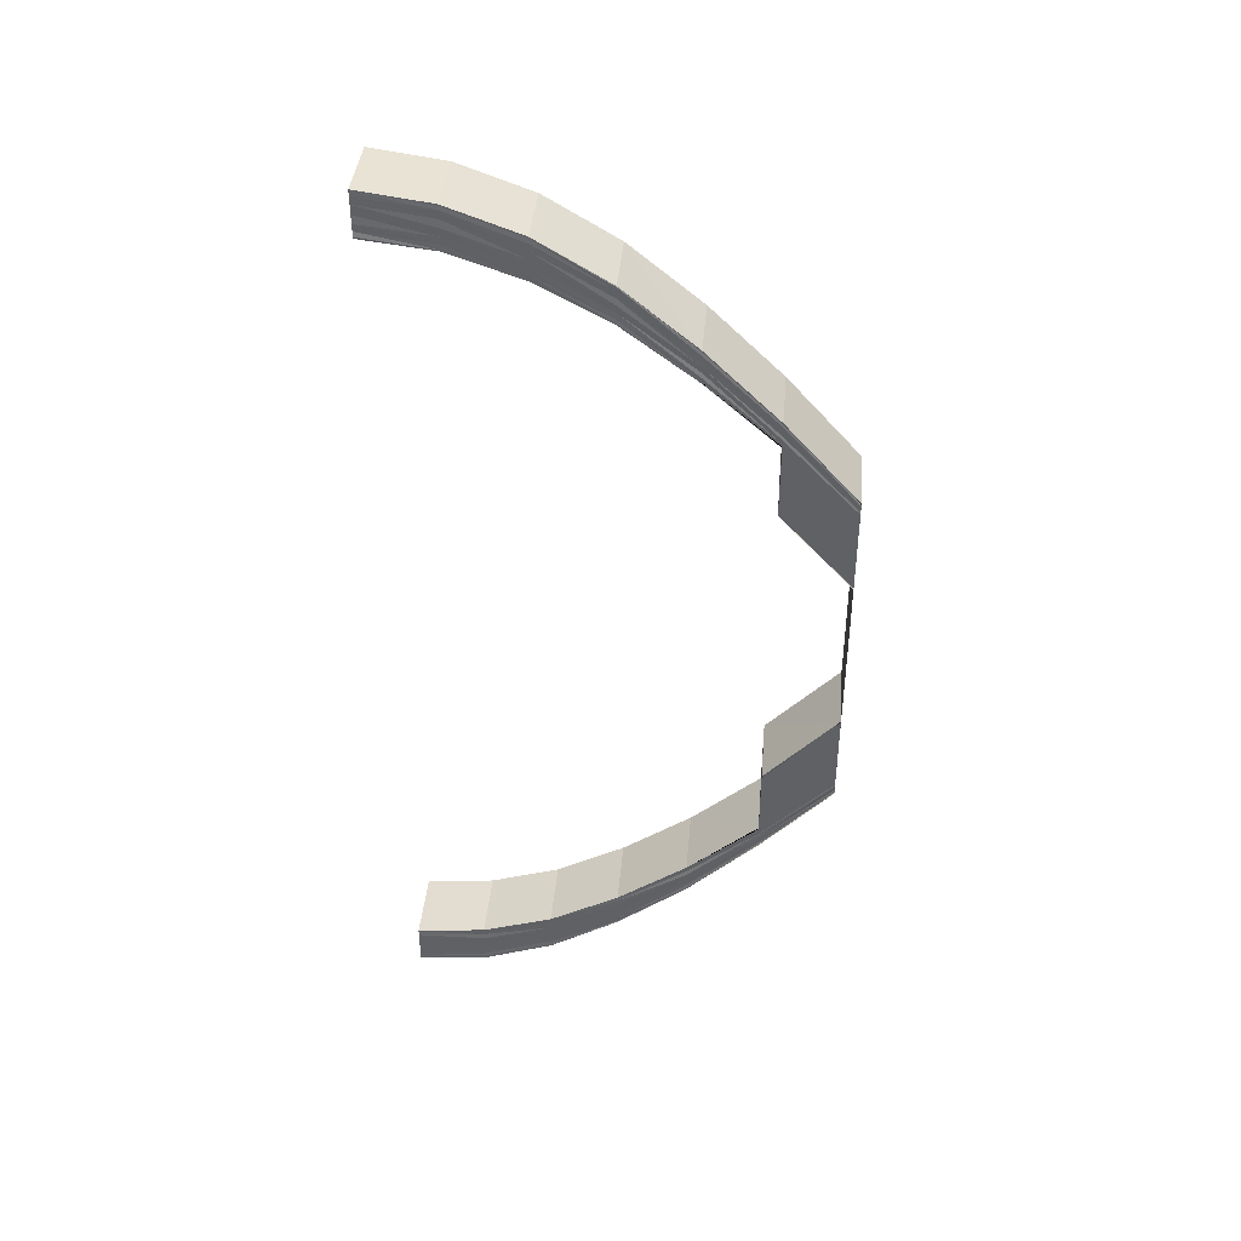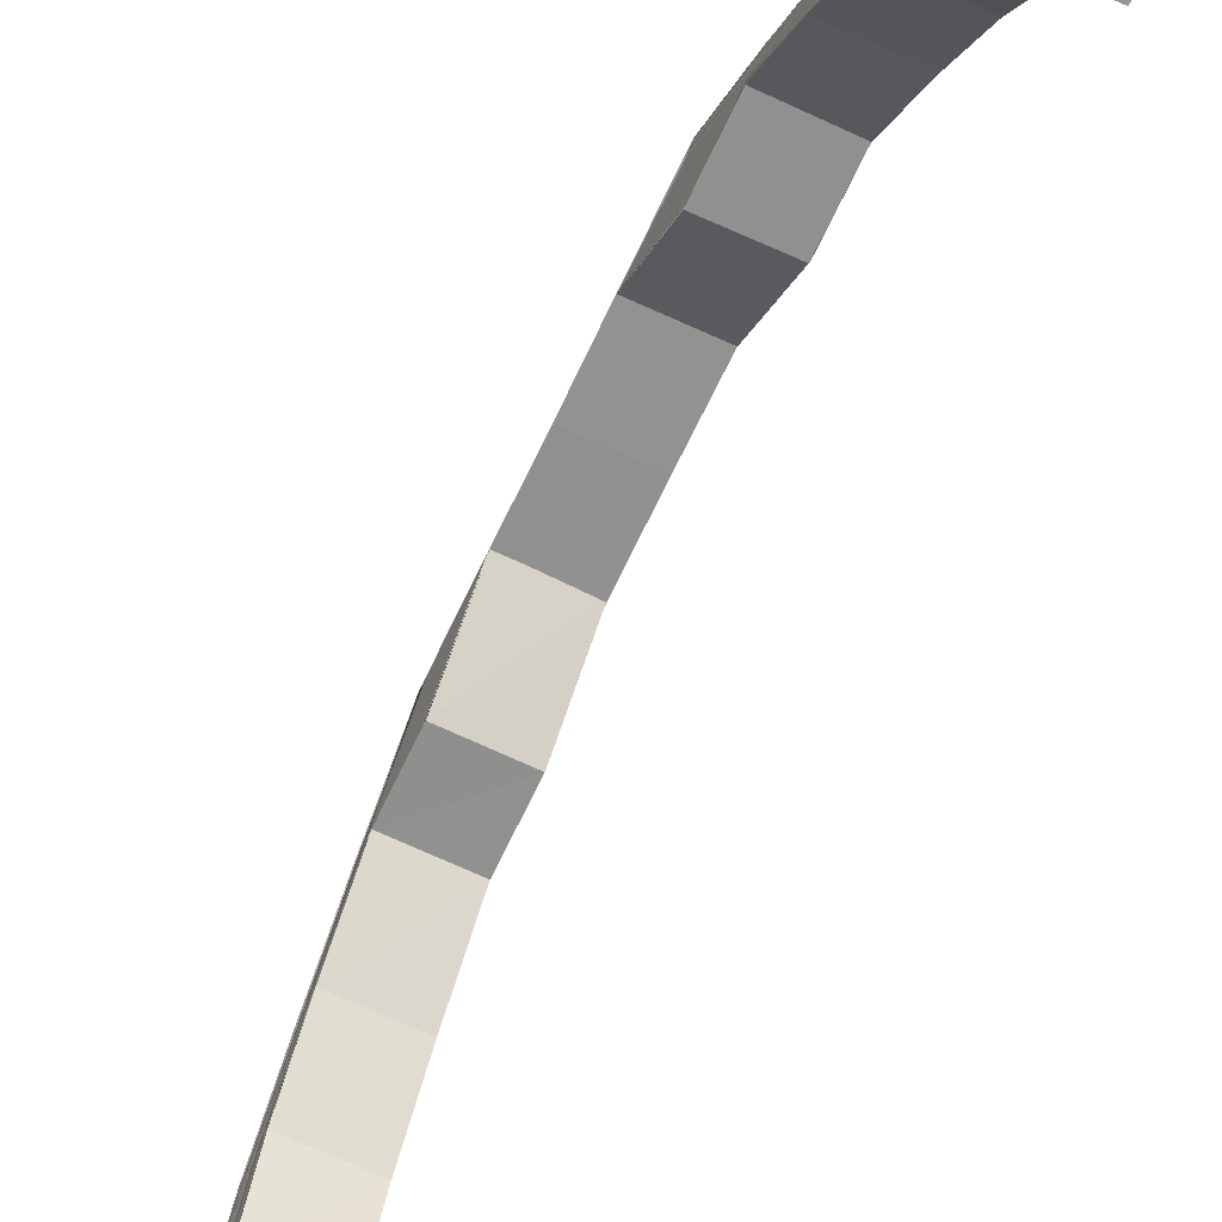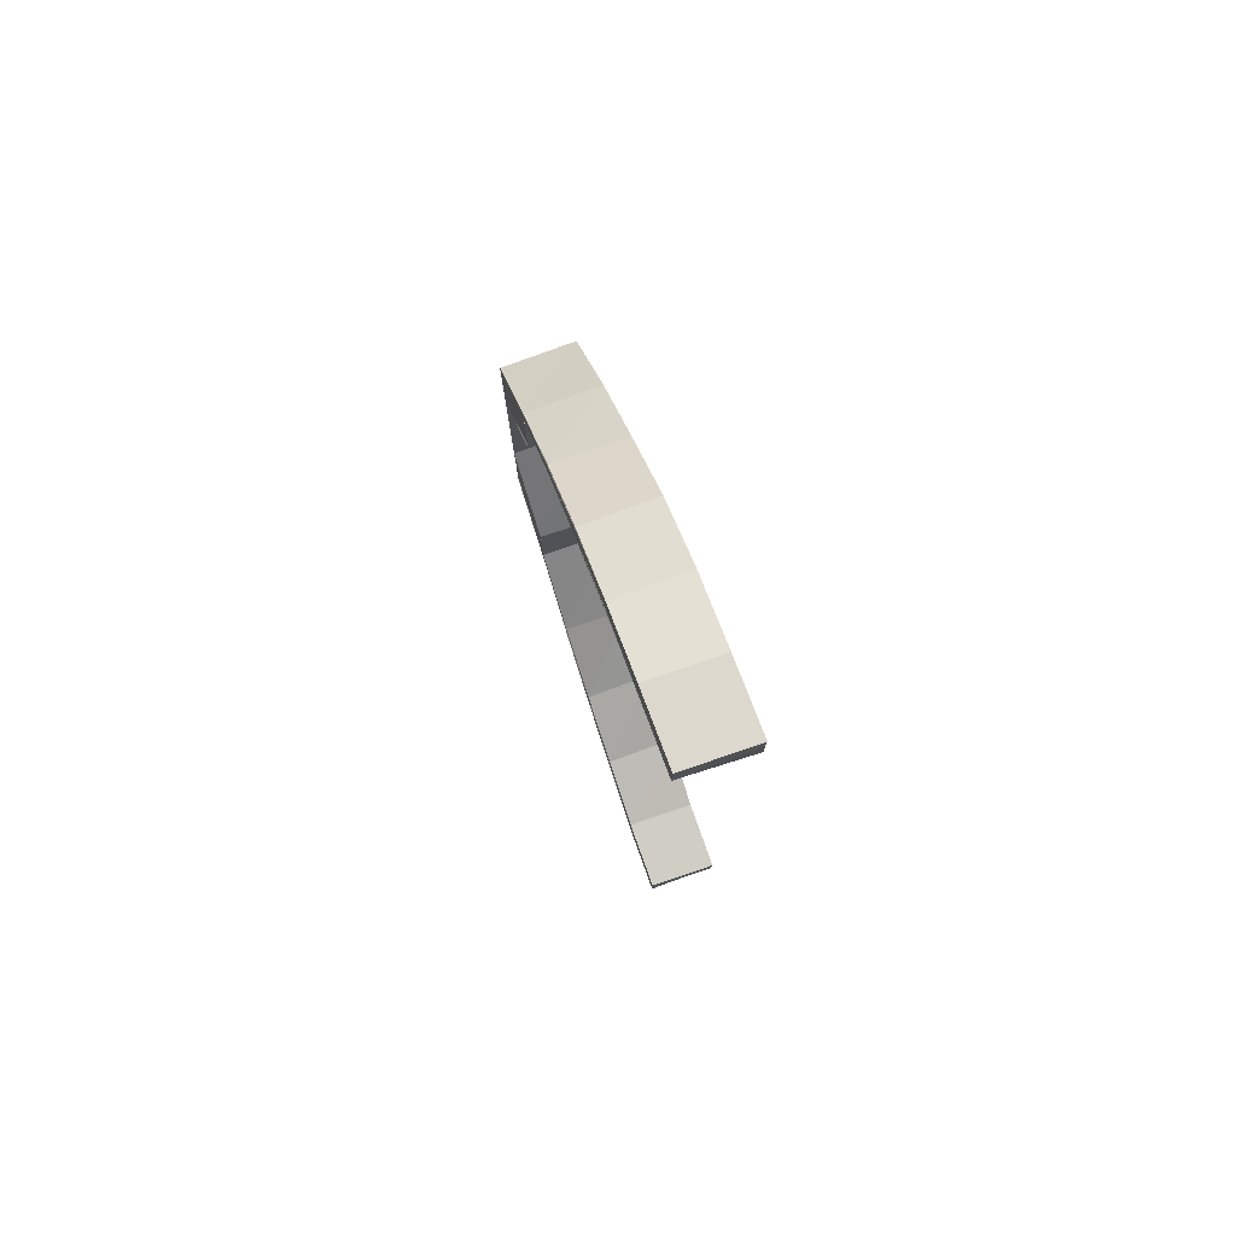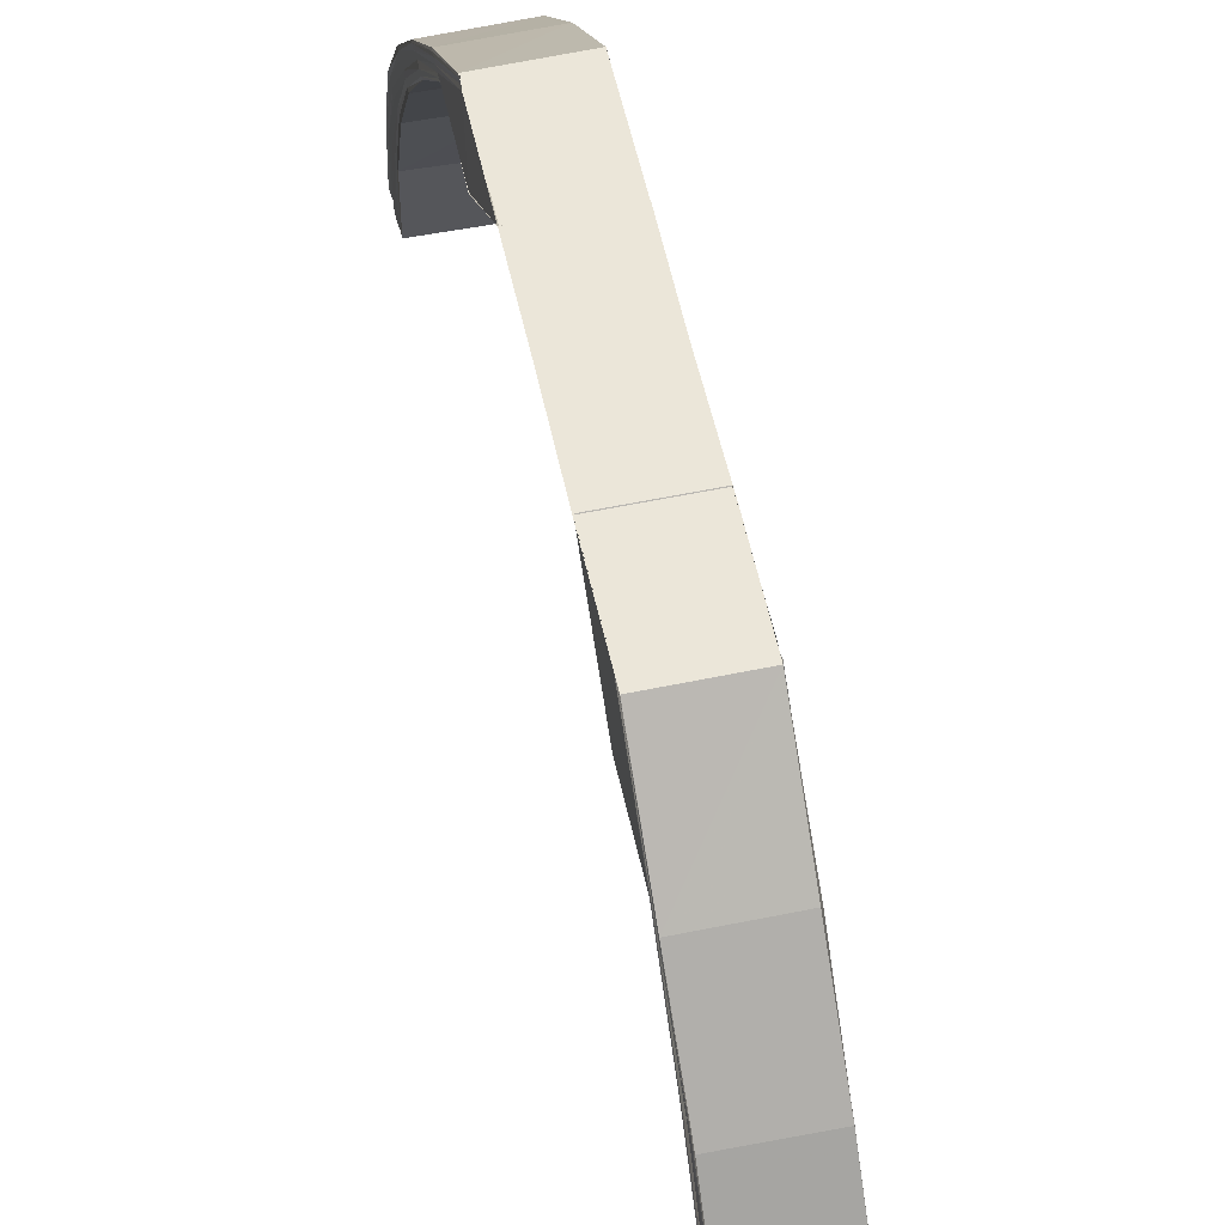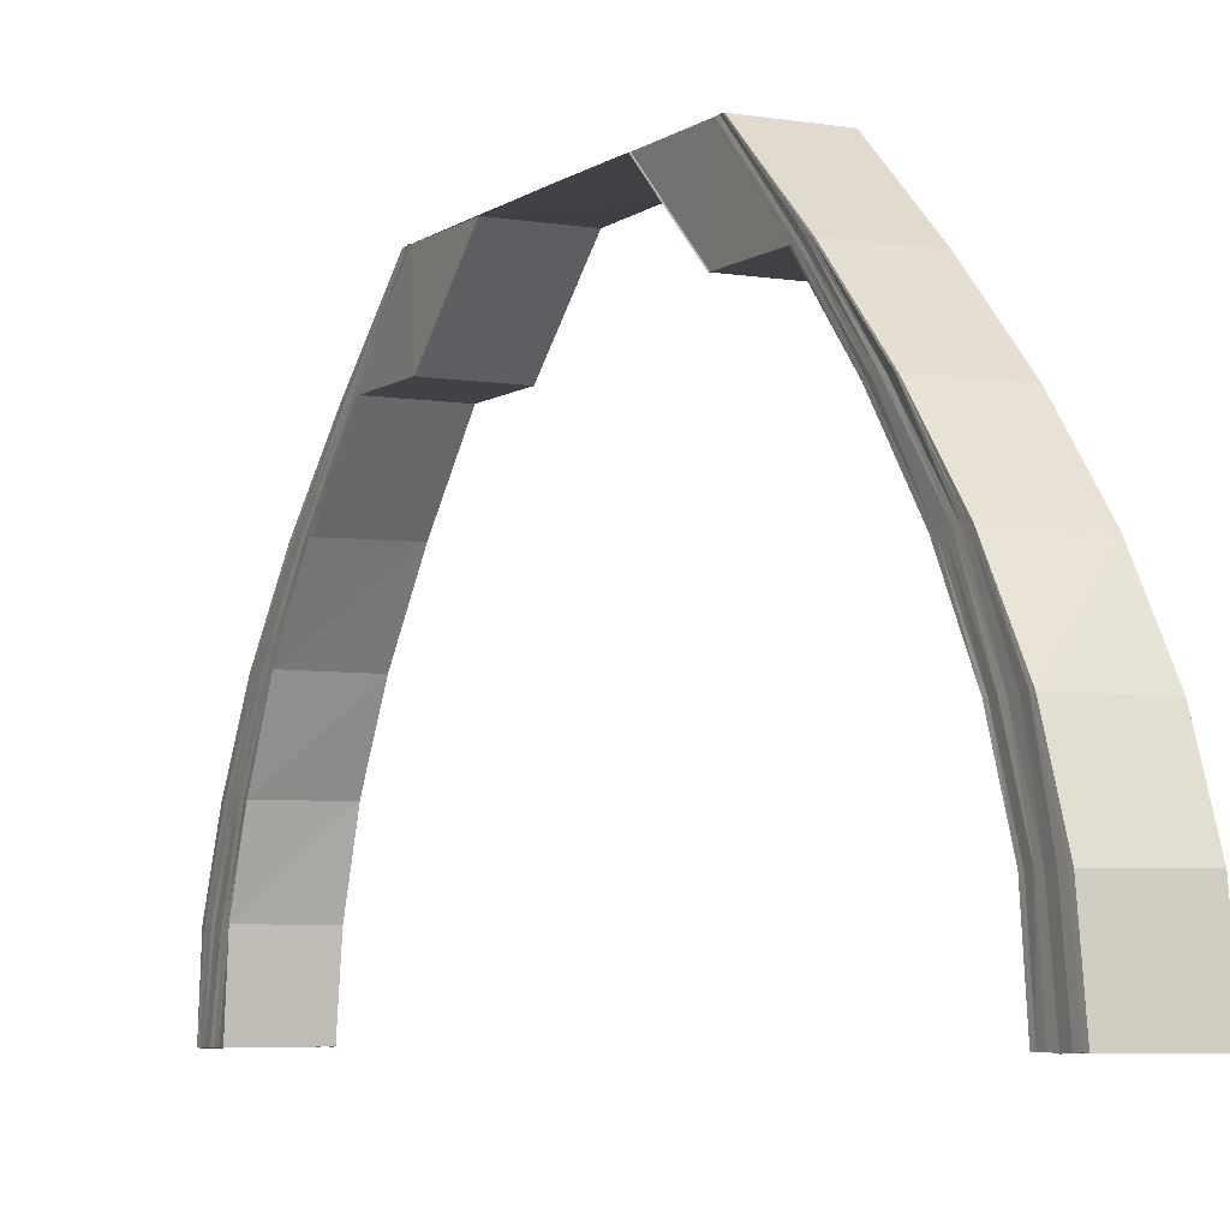
<metadata>
{"format":"obj","ext":"obj","renderer":"f3d","projection":"perspective","resolution":1024,"background":"white","views":[{"elev":40.9,"azim":94.5,"up":"+Z"},{"elev":-65.8,"azim":154.8,"up":"+Y"},{"elev":77.7,"azim":-19.5,"up":"+Z"},{"elev":56.9,"azim":-12.4,"up":"+Y"},{"elev":-6.0,"azim":-27.4,"up":"+Y"}]}
</metadata>
<code>
o 2161
v 2168 1876 7.326
v 2168 1876 7.324
v 2168 1876 7.325
v 2168 1876 7.321
v 2168 1876 7.324
v 2168 1876 7.315
v 2168 1876 7.32
v 2168 1876 7.306
v 2168 1876 7.314
v 2168 1876 7.296
v 2168 1876 7.306
v 2168 1876 7.324
v 2168 1876 7.325
v 2168 1876 7.32
v 2168 1876 7.314
v 2168 1876 7.306
v 2168 1876 7.325
v 2168 1876 7.324
v 2168 1876 7.325
v 2168 1876 7.324
v 2168 1876 7.32
v 2168 1876 7.314
v 2168 1876 7.306
v 2168 1876 7.296
v 2168 1876 7.322
v 2168 1876 7.324
v 2168 1876 7.323
v 2168 1876 7.319
v 2168 1876 7.321
v 2168 1876 7.323
v 2168 1876 7.321
v 2168 1876 7.313
v 2168 1876 7.318
v 2168 1876 7.32
v 2168 1876 7.321
v 2168 1876 7.32
v 2168 1876 7.319
v 2168 1876 7.32
v 2168 1876 7.32
v 2168 1876 7.318
v 2168 1876 7.32
v 2168 1876 7.317
v 2168 1876 7.312
v 2168 1876 7.316
v 2168 1876 7.315
v 2168 1876 7.318
v 2168 1876 7.318
v 2168 1876 7.319
v 2168 1876 7.315
v 2168 1876 7.315
v 2168 1876 7.31
v 2168 1876 7.309
v 2168 1876 7.31
v 2168 1876 7.31
v 2168 1876 7.302
v 2168 1876 7.302
v 2168 1876 7.293
v 2168 1876 7.293
v 2168 1876 7.303
v 2168 1876 7.302
v 2168 1876 7.293
v 2168 1876 7.293
v 2168 1876 7.283
v 2168 1876 7.293
v 2168 1876 7.283
v 2168 1876 7.283
v 2168 1876 7.272
v 2168 1876 7.283
v 2168 1876 7.272
v 2168 1876 7.272
v 2168 1876 7.283
v 2168 1876 7.272
v 2168 1876 7.283
v 2168 1876 7.294
v 2168 1876 7.284
v 2168 1876 7.303
v 2168 1876 7.295
v 2168 1876 7.284
v 2168 1876 7.295
v 2168 1876 7.285
v 2168 1876 7.304
v 2168 1876 7.311
v 2168 1876 7.305
v 2168 1876 7.296
v 2168 1876 7.296
v 2168 1876 7.285
v 2168 1876 7.285
v 2168 1876 7.296
v 2168 1876 7.285
v 2168 1876 7.273
v 2168 1876 7.273
v 2168 1876 7.26
v 2168 1876 7.285
v 2168 1876 7.296
v 2168 1876 7.306
v 2168 1876 7.26
v 2168 1876 7.26
v 2168 1876 7.272
v 2168 1876 7.306
v 2168 1876 7.314
v 2168 1876 7.315
v 2168 1876 7.32
v 2168 1876 7.272
v 2168 1876 7.26
v 2168 1876 7.272
v 2168 1876 7.283
v 2168 1876 7.321
v 2168 1876 7.324
v 2168 1876 7.324
v 2168 1876 7.325
v 2168 1876 7.247
v 2168 1876 7.247
v 2168 1876 7.235
v 2168 1876 7.235
v 2168 1876 7.235
v 2168 1876 7.224
v 2168 1876 7.214
v 2168 1876 7.224
v 2168 1876 7.26
v 2168 1876 7.26
v 2168 1876 7.248
v 2168 1876 7.205
v 2168 1876 7.214
v 2168 1876 7.199
v 2168 1876 7.206
v 2168 1876 7.196
v 2168 1876 7.2
v 2168 1876 7.248
v 2168 1876 7.248
v 2168 1876 7.237
v 2168 1876 7.248
v 2168 1876 7.237
v 2168 1876 7.237
v 2168 1876 7.237
v 2168 1876 7.248
v 2168 1876 7.226
v 2168 1876 7.237
v 2168 1876 7.237
v 2168 1876 7.227
v 2168 1876 7.227
v 2168 1876 7.227
v 2168 1876 7.218
v 2168 1876 7.21
v 2168 1876 7.218
v 2168 1876 7.205
v 2168 1876 7.211
v 2168 1876 7.202
v 2168 1876 7.205
v 2168 1876 7.2
v 2168 1876 7.202
v 2168 1876 7.201
v 2168 1876 7.202
v 2168 1876 7.202
v 2168 1876 7.205
v 2168 1876 7.205
v 2168 1876 7.211
v 2168 1876 7.21
v 2168 1876 7.218
v 2168 1876 7.218
v 2168 1876 7.227
v 2168 1876 7.201
v 2168 1876 7.2
v 2168 1876 7.204
v 2168 1876 7.21
v 2168 1876 7.202
v 2168 1876 7.205
v 2168 1876 7.21
v 2168 1876 7.218
v 2168 1876 7.2
v 2168 1876 7.2
v 2168 1876 7.217
v 2168 1876 7.227
v 2168 1876 7.203
v 2168 1876 7.209
v 2168 1876 7.227
v 2168 1876 7.217
v 2168 1876 7.2
v 2168 1876 7.199
v 2168 1876 7.199
v 2168 1876 7.198
v 2168 1876 7.198
v 2168 1876 7.201
v 2168 1876 7.196
v 2168 1876 7.199
v 2168 1876 7.198
v 2168 1876 7.202
v 2168 1876 7.198
v 2168 1876 7.196
v 2168 1876 7.195
v 2168 1876 7.208
v 2168 1876 7.201
v 2168 1876 7.195
v 2168 1876 7.196
v 2168 1876 7.195
v 2168 1876 7.196
v 2168 1876 7.194
v 2168 1876 7.195
v 2168 1876 7.196
v 2168 1876 7.196
v 2168 1876 7.2
v 2168 1876 7.2
v 2168 1876 7.196
v 2168 1876 7.2
v 2168 1876 7.199
v 2168 1876 7.206
v 2168 1876 7.205
v 2168 1876 7.214
v 2168 1876 7.214
v 2168 1876 7.224
v 2168 1876 7.224
v 2168 1876 7.235
v 2168 1876 7.206
v 2168 1876 7.206
v 2168 1876 7.207
v 2168 1876 7.216
v 2168 1876 7.215
v 2168 1876 7.225
v 2168 1876 7.236
v 2168 1876 7.225
v 2168 1876 7.236
v 2168 1876 7.214
v 2168 1876 7.224
v 2168 1876 7.235
v 2168 1876 7.235
v 2168 1876 7.224
v 2168 1876 7.214
v 2168 1876 7.32
v 2168 1876 7.318
v 2168 1876 7.319
v 2168 1876 7.315
v 2168 1876 7.318
v 2168 1876 7.31
v 2168 1876 7.315
v 2168 1876 7.302
v 2168 1876 7.309
v 2168 1876 7.293
v 2168 1876 7.302
v 2168 1876 7.318
v 2168 1876 7.32
v 2168 1876 7.319
v 2168 1876 7.318
v 2168 1876 7.315
v 2168 1876 7.32
v 2168 1876 7.315
v 2168 1876 7.309
v 2168 1876 7.319
v 2168 1876 7.321
v 2168 1876 7.32
v 2168 1876 7.316
v 2168 1876 7.323
v 2168 1876 7.32
v 2168 1876 7.32
v 2168 1876 7.321
v 2168 1876 7.323
v 2168 1876 7.324
v 2168 1876 7.325
v 2168 1876 7.325
v 2168 1876 7.326
v 2168 1876 7.321
v 2168 1876 7.324
v 2168 1876 7.317
v 2168 1876 7.322
v 2168 1876 7.325
v 2168 1876 7.318
v 2168 1876 7.31
v 2168 1876 7.324
v 2168 1876 7.325
v 2168 1876 7.319
v 2168 1876 7.311
v 2168 1876 7.312
v 2168 1876 7.324
v 2168 1876 7.326
v 2168 1876 7.32
v 2168 1876 7.313
v 2168 1876 7.324
v 2168 1876 7.326
v 2168 1876 7.32
v 2168 1876 7.321
v 2168 1876 7.314
v 2168 1876 7.314
v 2168 1876 7.315
v 2168 1876 7.306
v 2168 1876 7.305
v 2168 1876 7.304
v 2168 1876 7.295
v 2168 1876 7.303
v 2168 1876 7.295
v 2168 1876 7.294
v 2168 1876 7.293
v 2168 1876 7.283
v 2168 1876 7.283
v 2168 1876 7.284
v 2168 1876 7.272
v 2168 1876 7.272
v 2168 1876 7.283
v 2168 1876 7.283
v 2168 1876 7.272
v 2168 1876 7.284
v 2168 1876 7.296
v 2168 1876 7.285
v 2168 1876 7.296
v 2168 1876 7.285
v 2168 1876 7.306
v 2168 1876 7.296
v 2168 1876 7.306
v 2168 1876 7.31
v 2168 1876 7.302
v 2168 1876 7.302
v 2168 1876 7.293
v 2168 1876 7.303
v 2168 1876 7.293
v 2168 1876 7.248
v 2168 1876 7.237
v 2168 1876 7.248
v 2168 1876 7.237
v 2168 1876 7.248
v 2168 1876 7.237
v 2168 1876 7.227
v 2168 1876 7.226
v 2168 1876 7.236
v 2168 1876 7.225
v 2168 1876 7.236
v 2168 1876 7.217
v 2168 1876 7.225
v 2168 1876 7.235
v 2168 1876 7.217
v 2168 1876 7.216
v 2168 1876 7.224
v 2168 1876 7.235
v 2168 1876 7.224
v 2168 1876 7.215
v 2168 1876 7.214
v 2168 1876 7.224
v 2168 1876 7.235
v 2168 1876 7.214
v 2168 1876 7.214
v 2168 1876 7.206
v 2168 1876 7.207
v 2168 1876 7.208
v 2168 1876 7.201
v 2168 1876 7.209
v 2168 1876 7.202
v 2168 1876 7.203
v 2168 1876 7.21
v 2168 1876 7.204
v 2168 1876 7.2
v 2168 1876 7.199
v 2168 1876 7.201
v 2168 1876 7.199
v 2168 1876 7.2
v 2168 1876 7.2
v 2168 1876 7.198
v 2168 1876 7.196
v 2168 1876 7.202
v 2168 1876 7.201
v 2168 1876 7.202
v 2168 1876 7.205
v 2168 1876 7.205
v 2168 1876 7.21
v 2168 1876 7.211
v 2168 1876 7.218
v 2168 1876 7.218
v 2168 1876 7.227
v 2168 1876 7.227
v 2168 1876 7.206
v 2168 1876 7.205
v 2168 1876 7.2
v 2168 1876 7.2
v 2168 1876 7.199
v 2168 1876 7.196
v 2168 1876 7.195
v 2168 1876 7.196
v 2168 1876 7.196
v 2168 1876 7.195
v 2168 1876 7.194
f 1 2 3
f 2 4 5
f 4 6 7
f 6 8 9
f 8 10 11
f 5 12 13
f 7 14 12
f 9 15 14
f 11 16 15
f 17 12 18
f 19 20 17
f 20 21 12
f 21 22 14
f 22 23 15
f 23 24 16
f 12 14 25
f 12 25 26
f 18 25 27
f 14 28 25
f 14 15 28
f 25 28 29
f 25 29 30
f 27 29 31
f 15 32 28
f 15 16 32
f 28 33 29
f 28 32 33
f 29 33 34
f 29 34 35
f 31 34 36
f 36 37 38
f 34 37 39
f 37 40 41
f 33 42 34
f 34 42 37
f 33 43 42
f 32 43 33
f 42 44 37
f 44 45 40
f 37 44 46
f 46 47 48
f 49 50 47
f 51 52 50
f 44 53 49
f 53 54 45
f 55 56 52
f 57 58 56
f 53 59 51
f 59 60 54
f 59 61 55
f 61 62 60
f 57 63 64
f 63 65 64
f 66 67 65
f 68 69 63
f 69 70 71
f 72 69 68
f 73 72 68
f 73 68 61
f 74 73 61
f 74 61 59
f 75 73 74
f 76 74 59
f 77 75 74
f 77 74 76
f 78 75 77
f 76 59 53
f 79 78 77
f 80 78 79
f 81 77 76
f 79 77 81
f 82 76 53
f 81 76 82
f 82 53 44
f 42 82 44
f 43 82 42
f 43 81 82
f 83 81 43
f 83 79 81
f 32 83 43
f 16 83 32
f 84 79 83
f 16 84 83
f 84 80 79
f 85 84 16
f 86 80 84
f 24 87 84
f 88 89 85
f 89 90 86
f 90 91 86
f 90 92 91
f 89 93 94
f 88 94 95
f 96 97 91
f 97 96 98
f 99 95 100
f 101 100 102
f 103 104 98
f 103 105 106
f 107 102 108
f 109 108 110
f 111 112 104
f 111 113 112
f 113 114 112
f 115 116 114
f 116 117 118
f 119 111 120
f 120 121 119
f 117 122 123
f 122 124 125
f 124 126 127
f 121 128 92
f 129 130 128
f 131 132 121
f 133 132 131
f 132 134 135
f 133 136 132
f 137 138 128
f 137 139 138
f 139 140 138
f 141 142 140
f 142 143 144
f 143 145 146
f 145 147 148
f 147 149 150
f 149 151 152
f 153 152 154
f 155 154 156
f 157 156 158
f 159 158 160
f 161 162 153
f 163 161 155
f 164 163 157
f 161 165 166
f 163 166 167
f 164 167 168
f 169 170 165
f 171 164 159
f 171 168 172
f 173 163 164
f 174 164 171
f 174 173 164
f 175 171 139
f 176 171 175
f 176 174 171
f 136 176 175
f 173 177 163
f 177 161 163
f 177 178 161
f 179 169 161
f 180 179 177
f 179 169 181
f 180 179 181
f 169 149 181
f 149 182 181
f 183 180 181
f 183 180 184
f 184 177 173
f 184 185 177
f 186 184 173
f 186 173 174
f 187 184 186
f 187 188 184
f 189 183 187
f 189 183 181
f 190 186 174
f 190 174 176
f 191 187 186
f 191 186 190
f 192 189 181
f 193 187 191
f 192 189 193
f 193 194 187
f 195 192 193
f 196 192 181
f 196 197 198
f 126 196 199
f 199 193 200
f 200 193 191
f 201 195 200
f 202 198 203
f 204 203 205
f 206 205 207
f 208 207 209
f 210 209 211
f 212 201 213
f 127 200 213
f 213 200 214
f 200 191 214
f 214 191 190
f 214 190 215
f 215 190 176
f 215 176 136
f 216 214 215
f 213 214 216
f 217 215 136
f 216 215 217
f 217 136 133
f 218 217 133
f 219 217 218
f 219 216 217
f 220 219 218
f 221 213 216
f 221 216 219
f 125 213 221
f 222 219 220
f 222 221 219
f 123 221 222
f 223 222 220
f 118 222 223
f 224 225 223
f 225 226 222
f 226 212 221
f 227 228 229
f 228 230 231
f 230 232 233
f 232 234 235
f 234 236 237
f 231 238 239
f 240 241 239
f 241 242 238
f 239 238 243
f 233 244 238
f 242 245 244
f 238 246 243
f 238 244 246
f 243 246 247
f 246 248 247
f 244 249 246
f 246 249 248
f 247 248 250
f 251 240 250
f 252 251 250
f 253 252 250
f 254 253 250
f 255 254 250
f 256 255 250
f 257 256 250
f 258 257 250
f 248 259 250
f 250 259 260
f 248 261 259
f 249 261 248
f 259 262 260
f 260 262 263
f 261 264 259
f 259 264 262
f 249 265 261
f 262 266 263
f 263 266 267
f 264 268 262
f 262 268 266
f 261 269 264
f 265 269 261
f 264 270 268
f 269 270 264
f 266 271 267
f 267 271 272
f 268 273 266
f 266 273 271
f 270 274 268
f 268 274 273
f 271 275 276
f 273 277 271
f 271 277 109
f 277 278 275
f 273 279 277
f 274 279 273
f 279 280 277
f 277 280 107
f 280 281 278
f 279 282 280
f 274 283 279
f 283 282 279
f 284 283 274
f 270 284 274
f 283 285 282
f 286 284 270
f 269 286 270
f 284 287 283
f 287 285 283
f 286 288 284
f 288 287 284
f 289 288 286
f 288 290 287
f 291 290 288
f 290 292 287
f 287 292 285
f 291 293 290
f 294 293 291
f 295 294 291
f 296 297 295
f 292 298 285
f 285 298 299
f 298 300 299
f 285 299 282
f 299 300 301
f 300 302 301
f 301 302 88
f 282 299 303
f 299 301 303
f 282 303 280
f 280 303 101
f 303 301 99
f 301 304 305
f 303 305 281
f 235 306 244
f 244 306 249
f 306 265 249
f 245 307 306
f 306 308 265
f 307 309 308
f 237 308 306
f 308 310 265
f 265 310 269
f 310 286 269
f 310 289 286
f 311 289 310
f 308 311 310
f 64 311 308
f 312 313 314
f 313 315 314
f 314 315 316
f 315 317 316
f 315 318 317
f 318 319 317
f 317 319 320
f 319 321 320
f 320 321 322
f 318 323 319
f 321 324 322
f 322 324 325
f 319 326 321
f 323 326 319
f 321 327 324
f 326 327 321
f 324 328 325
f 325 328 329
f 328 330 329
f 324 331 328
f 327 331 324
f 328 332 330
f 331 332 328
f 330 333 334
f 332 335 330
f 330 335 210
f 335 336 333
f 332 337 335
f 331 338 332
f 338 337 332
f 339 338 331
f 327 339 331
f 338 340 337
f 341 339 327
f 326 341 327
f 339 342 338
f 342 340 338
f 341 343 339
f 343 342 339
f 344 341 326
f 323 344 326
f 345 343 341
f 344 345 341
f 343 346 342
f 342 347 340
f 346 347 342
f 348 346 343
f 345 348 343
f 346 349 347
f 350 349 346
f 348 350 346
f 349 181 347
f 351 350 348
f 347 181 352
f 347 352 340
f 181 353 352
f 354 351 348
f 354 348 345
f 355 351 354
f 356 182 354
f 357 354 345
f 150 354 357
f 358 356 357
f 357 345 344
f 359 357 344
f 148 357 359
f 360 358 359
f 359 344 323
f 361 359 323
f 146 359 361
f 361 323 318
f 362 360 361
f 363 361 318
f 364 362 363
f 144 361 363
f 337 365 335
f 335 365 208
f 365 366 336
f 337 367 365
f 340 367 337
f 340 352 367
f 367 368 365
f 365 368 206
f 368 369 366
f 352 370 367
f 367 370 368
f 352 353 370
f 353 371 370
f 370 372 368
f 370 371 372
f 368 372 204
f 372 373 369
f 371 374 372
f 374 375 373
f 372 374 202

</code>
